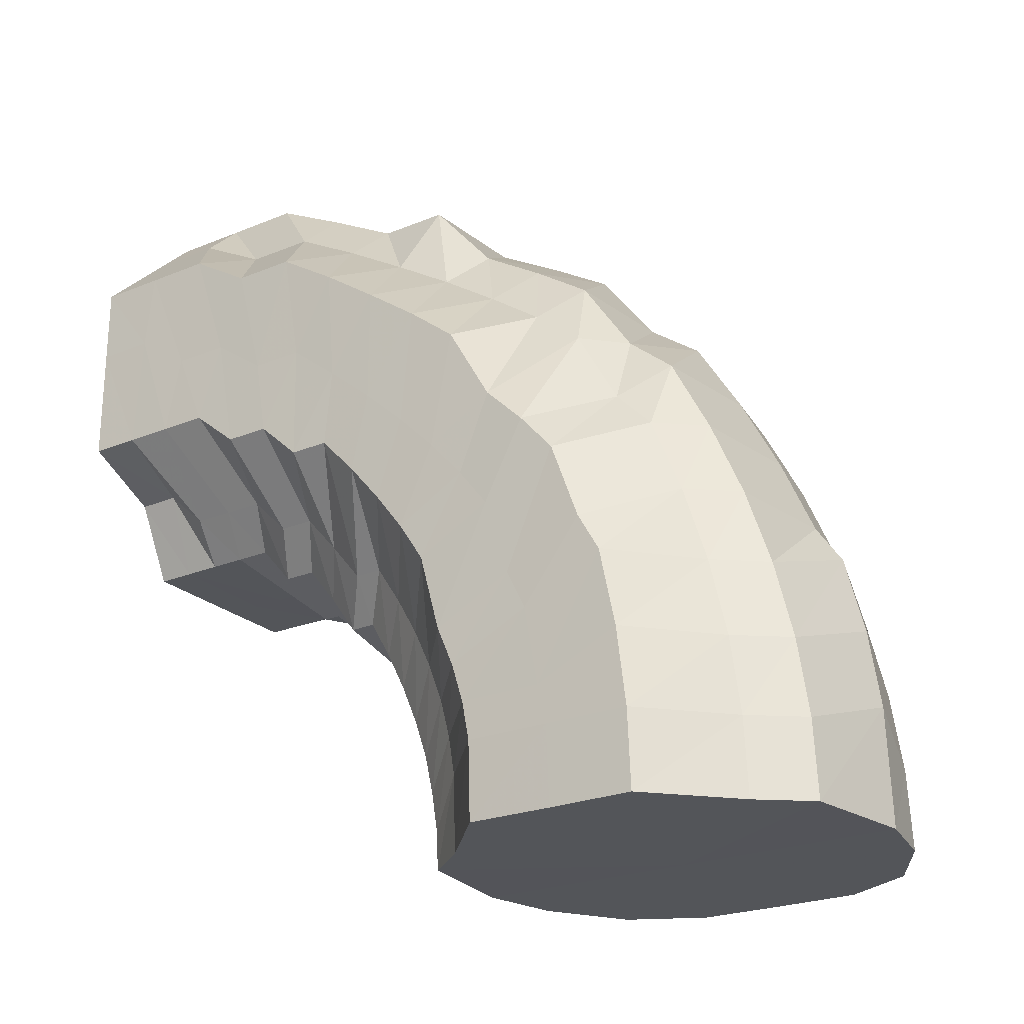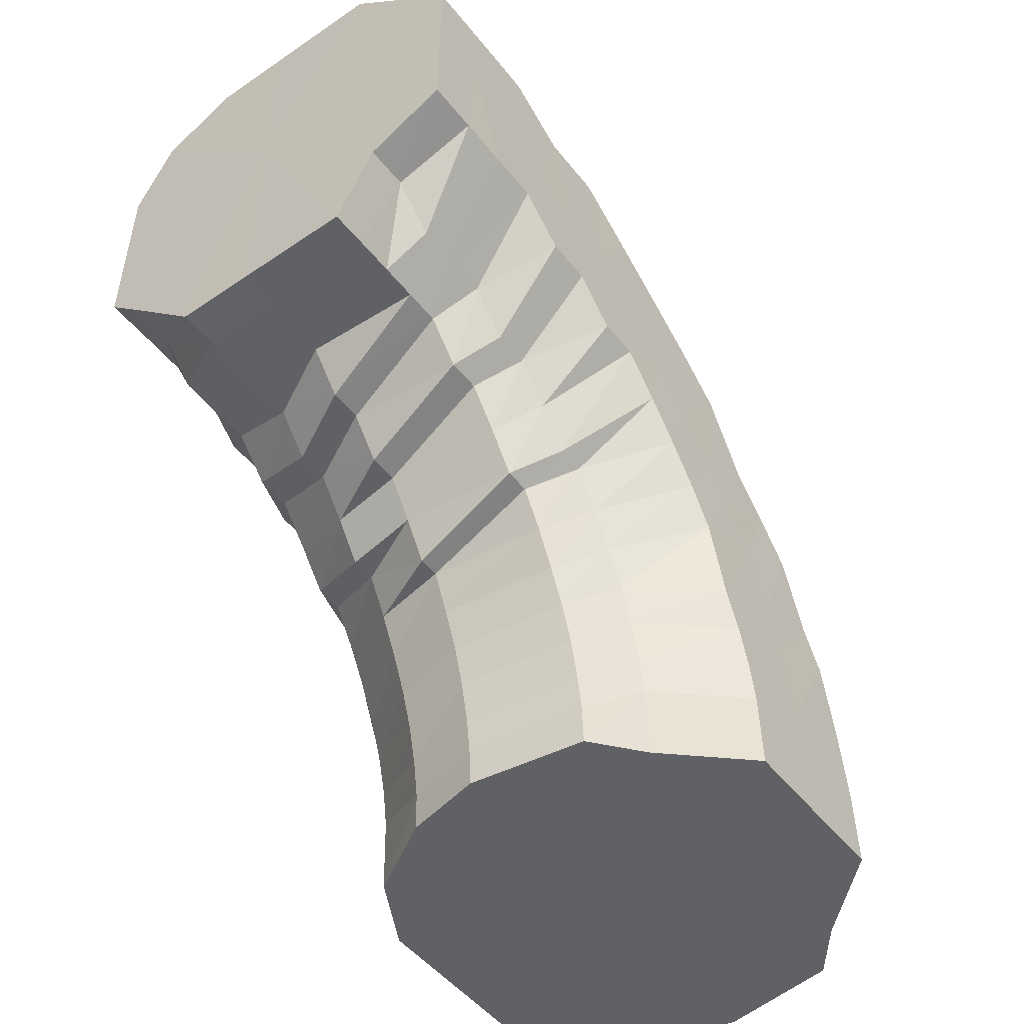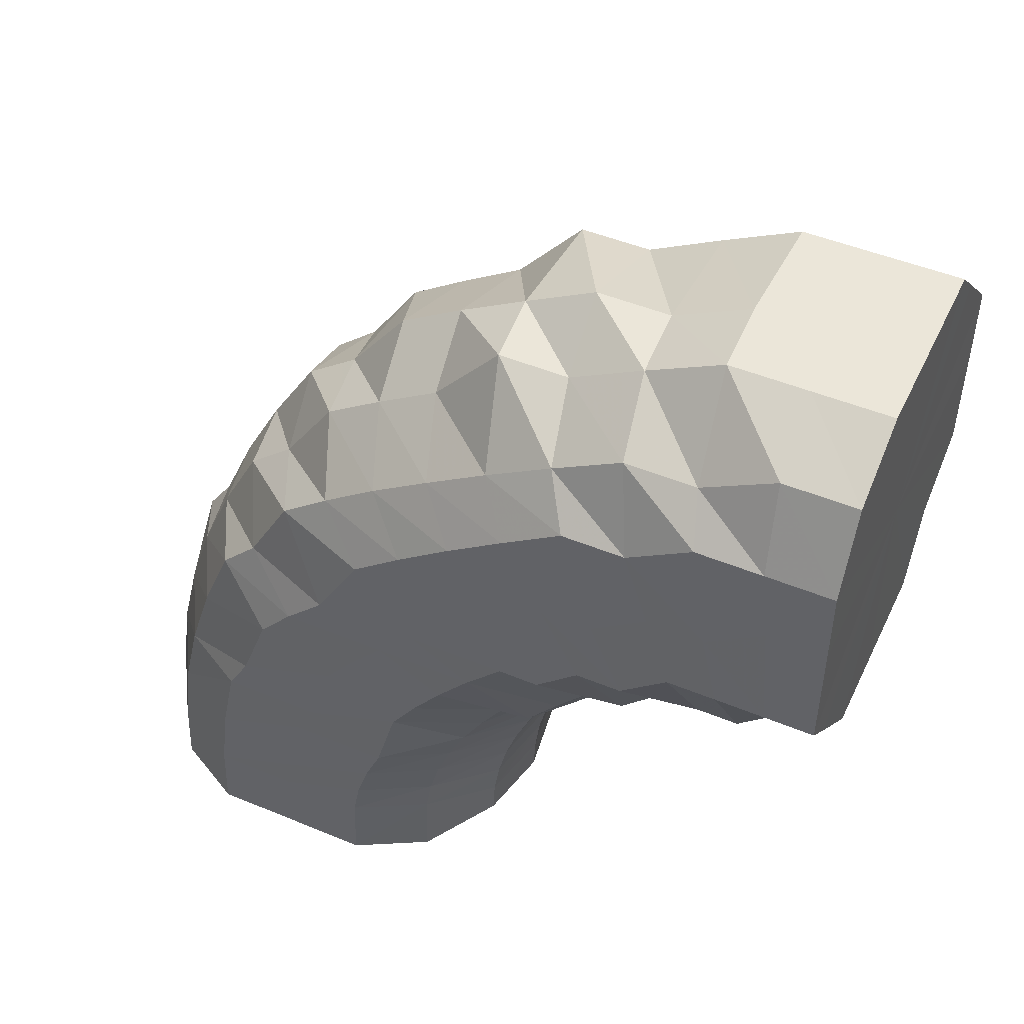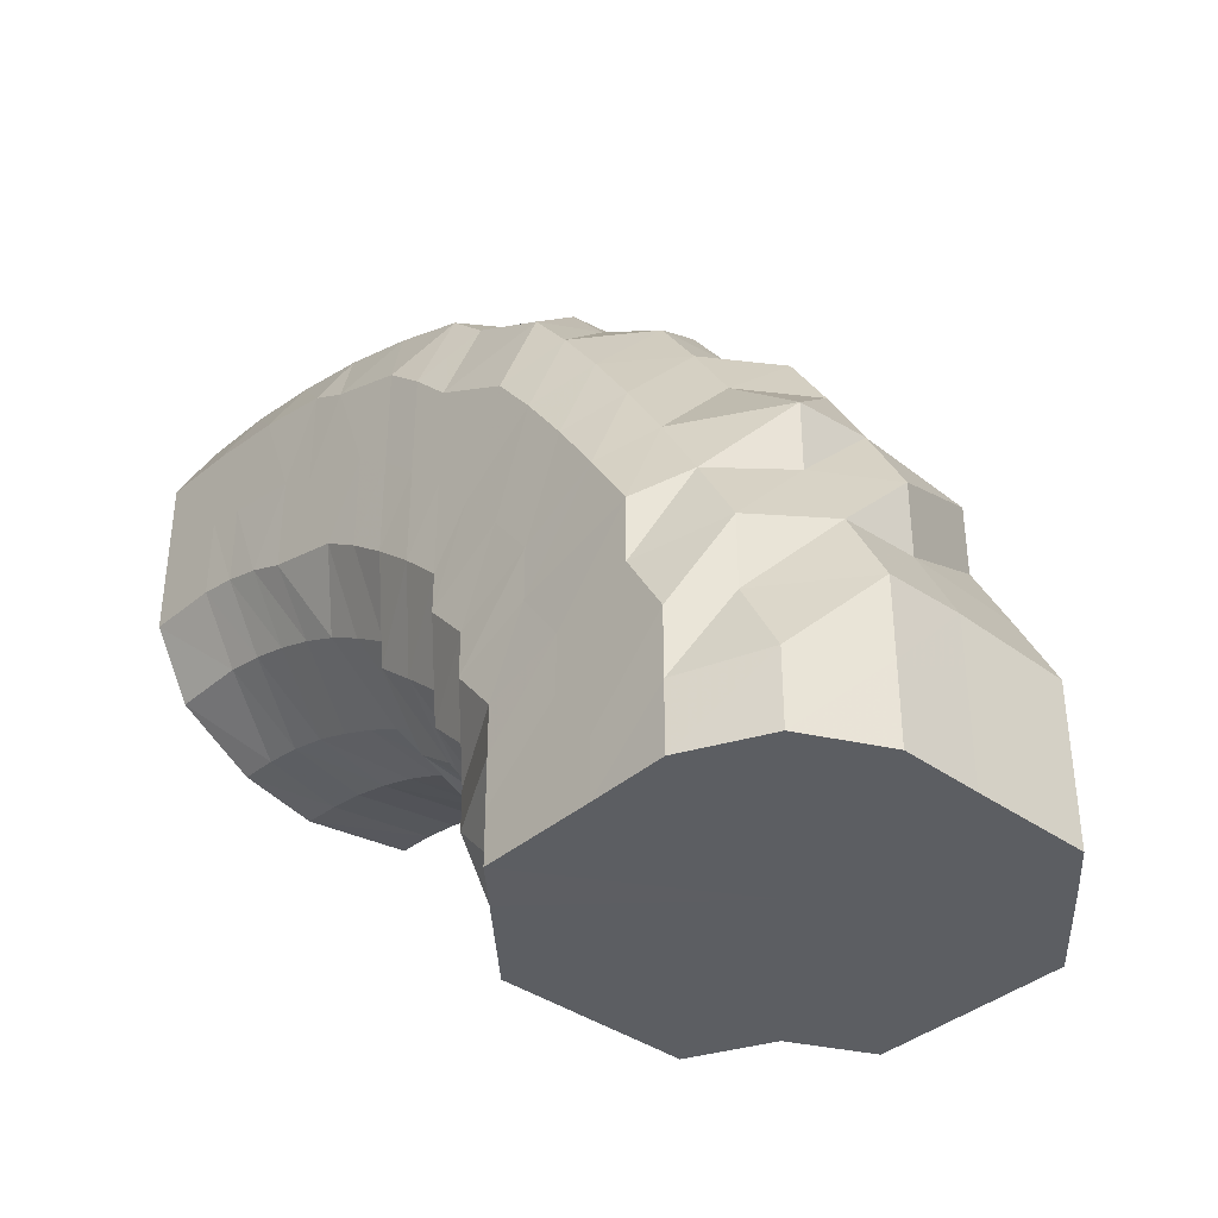
<metadata>
{"format":"obj","ext":"obj","renderer":"f3d","projection":"perspective","resolution":1024,"background":"white","views":[{"elev":-24.0,"azim":-55.8,"up":"+Y"},{"elev":-49.8,"azim":-143.2,"up":"+Y"},{"elev":48.1,"azim":114.9,"up":"+Y"},{"elev":-37.7,"azim":137.6,"up":"+Z"}]}
</metadata>
<code>
o 22925
v 2159 1876 12.46
v 2159 1876 12.46
v 2159 1876 12.46
v 2159 1876 12.46
v 2159 1876 12.45
v 2159 1876 12.46
v 2159 1876 12.45
v 2159 1876 12.43
v 2159 1876 12.45
v 2159 1876 12.46
v 2159 1876 12.46
v 2159 1876 12.44
v 2159 1876 12.46
v 2159 1876 12.46
v 2159 1876 12.46
v 2159 1876 12.46
v 2159 1876 12.46
v 2159 1876 12.45
v 2159 1876 12.44
v 2159 1876 12.44
v 2159 1876 12.45
v 2159 1876 12.46
v 2159 1876 12.45
v 2159 1876 12.43
v 2159 1876 12.42
v 2159 1876 12.43
v 2159 1876 12.45
v 2159 1876 12.43
v 2159 1876 12.4
v 2159 1876 12.4
v 2159 1876 12.41
v 2159 1876 12.43
v 2159 1876 12.41
v 2159 1876 12.38
v 2159 1876 12.38
v 2159 1876 12.38
v 2159 1876 12.41
v 2159 1876 12.39
v 2159 1876 12.36
v 2159 1876 12.36
v 2159 1876 12.37
v 2159 1876 12.39
v 2159 1876 12.37
v 2159 1876 12.35
v 2159 1876 12.35
v 2159 1876 12.35
v 2159 1876 12.37
v 2159 1876 12.35
v 2159 1876 12.35
v 2159 1876 12.35
v 2159 1876 12.35
v 2159 1876 12.35
v 2159 1876 12.35
v 2159 1876 12.35
v 2159 1876 12.35
v 2159 1876 12.35
v 2159 1876 12.35
v 2159 1876 12.35
v 2159 1876 12.36
v 2159 1876 12.36
v 2159 1876 12.37
v 2159 1876 12.35
v 2159 1876 12.37
v 2159 1876 12.38
v 2159 1876 12.38
v 2159 1876 12.38
v 2159 1876 12.37
v 2159 1876 12.39
v 2159 1876 12.4
v 2159 1876 12.4
v 2159 1876 12.41
v 2159 1876 12.39
v 2159 1876 12.41
v 2159 1876 12.43
v 2159 1876 12.41
v 2159 1876 12.43
v 2159 1876 12.43
v 2159 1876 12.42
v 2159 1876 12.44
v 2159 1876 12.45
v 2159 1876 12.44
v 2159 1876 12.45
v 2159 1876 12.43
v 2159 1876 12.42
v 2159 1876 12.44
v 2159 1876 12.44
v 2159 1876 12.44
v 2159 1876 12.44
v 2159 1876 12.43
v 2159 1876 12.42
v 2159 1876 12.42
v 2159 1876 12.41
v 2159 1876 12.4
v 2159 1876 12.39
v 2159 1876 12.38
v 2159 1876 12.37
v 2159 1876 12.36
v 2159 1876 12.35
v 2159 1876 12.35
v 2159 1876 12.34
v 2159 1876 12.34
v 2159 1876 12.34
v 2159 1876 12.35
v 2159 1876 12.34
v 2159 1876 12.36
v 2159 1876 12.35
v 2159 1876 12.38
v 2159 1876 12.37
v 2159 1876 12.4
v 2159 1876 12.39
v 2159 1876 12.41
v 2159 1876 12.42
v 2159 1876 12.42
v 2159 1876 12.43
v 2159 1876 12.4
v 2159 1876 12.38
v 2159 1876 12.4
v 2159 1876 12.43
v 2159 1876 12.41
v 2159 1876 12.42
v 2159 1876 12.43
v 2159 1876 12.41
v 2159 1876 12.42
v 2159 1876 12.4
v 2159 1876 12.4
v 2159 1876 12.39
v 2159 1876 12.38
v 2159 1876 12.37
v 2159 1876 12.36
v 2159 1876 12.36
v 2159 1876 12.35
v 2159 1876 12.34
v 2159 1876 12.34
v 2159 1876 12.33
v 2159 1876 12.33
v 2159 1876 12.33
v 2159 1876 12.34
v 2159 1876 12.33
v 2159 1876 12.35
v 2159 1876 12.34
v 2159 1876 12.36
v 2159 1876 12.36
v 2159 1876 12.37
v 2159 1876 12.39
v 2159 1876 12.38
v 2159 1876 12.39
v 2159 1876 12.36
v 2159 1876 12.35
v 2159 1876 12.37
v 2159 1876 12.4
v 2159 1876 12.38
v 2159 1876 12.39
v 2159 1876 12.4
v 2159 1876 12.39
v 2159 1876 12.4
v 2159 1876 12.39
v 2159 1876 12.39
v 2159 1876 12.38
v 2159 1876 12.38
v 2159 1876 12.37
v 2159 1876 12.36
v 2159 1876 12.35
v 2159 1876 12.35
v 2159 1876 12.34
v 2159 1876 12.33
v 2159 1876 12.33
v 2159 1876 12.33
v 2159 1876 12.32
v 2159 1876 12.32
v 2159 1876 12.32
v 2159 1876 12.33
v 2159 1876 12.32
v 2159 1876 12.33
v 2159 1876 12.33
v 2159 1876 12.34
v 2159 1876 12.35
v 2159 1876 12.34
v 2159 1876 12.35
v 2159 1876 12.33
v 2159 1876 12.32
v 2159 1876 12.33
v 2159 1876 12.36
v 2159 1876 12.34
v 2159 1876 12.35
v 2159 1876 12.37
v 2159 1876 12.35
v 2159 1876 12.37
v 2159 1876 12.35
v 2159 1876 12.37
v 2159 1876 12.35
v 2159 1876 12.36
v 2159 1876 12.35
v 2159 1876 12.35
v 2159 1876 12.34
v 2159 1876 12.34
v 2159 1876 12.33
v 2159 1876 12.33
v 2159 1876 12.32
v 2159 1876 12.32
v 2159 1876 12.31
v 2159 1876 12.31
v 2159 1876 12.3
v 2159 1876 12.31
v 2159 1876 12.3
v 2159 1876 12.31
v 2159 1876 12.3
v 2159 1876 12.31
v 2159 1876 12.32
v 2159 1876 12.3
v 2159 1876 12.31
v 2159 1876 12.3
v 2159 1876 12.29
v 2159 1876 12.29
v 2159 1876 12.32
v 2159 1876 12.3
v 2159 1876 12.31
v 2159 1876 12.33
v 2159 1876 12.31
v 2159 1876 12.33
v 2159 1876 12.31
v 2159 1876 12.34
v 2159 1876 12.32
v 2159 1876 12.33
v 2159 1876 12.31
v 2159 1876 12.33
v 2159 1876 12.31
v 2159 1876 12.32
v 2159 1876 12.31
v 2159 1876 12.31
v 2159 1876 12.3
v 2159 1876 12.3
v 2159 1876 12.29
v 2159 1876 12.3
v 2159 1876 12.29
v 2159 1876 12.29
v 2159 1876 12.28
v 2159 1876 12.29
v 2159 1876 12.28
v 2159 1876 12.28
v 2159 1876 12.29
v 2159 1876 12.28
v 2159 1876 12.28
v 2159 1876 12.27
v 2159 1876 12.27
v 2159 1876 12.27
v 2159 1876 12.28
v 2159 1876 12.27
v 2159 1876 12.26
v 2159 1876 12.27
v 2159 1876 12.26
v 2159 1876 12.29
v 2159 1876 12.27
v 2159 1876 12.26
v 2159 1876 12.29
v 2159 1876 12.27
v 2159 1876 12.26
v 2159 1876 12.3
v 2159 1876 12.28
v 2159 1876 12.26
v 2159 1876 12.3
v 2159 1876 12.28
v 2159 1876 12.26
v 2159 1876 12.3
v 2159 1876 12.28
v 2159 1876 12.26
v 2159 1876 12.29
v 2159 1876 12.27
v 2159 1876 12.26
v 2159 1876 12.29
v 2159 1876 12.27
v 2159 1876 12.26
v 2159 1876 12.28
v 2159 1876 12.27
v 2159 1876 12.26
v 2159 1876 12.28
v 2159 1876 12.27
v 2159 1876 12.26
v 2159 1876 12.28
v 2159 1876 12.27
v 2159 1876 12.26
v 2159 1876 12.27
v 2159 1876 12.26
v 2159 1876 12.26
v 2159 1876 12.26
v 2159 1876 12.26
v 2159 1876 12.26
v 2159 1876 12.26
v 2159 1876 12.26
v 2159 1876 12.26
v 2159 1876 12.26
v 2159 1876 12.26
v 2159 1876 12.26
v 2159 1876 12.26
v 2159 1876 12.26
v 2159 1876 12.26
v 2159 1876 12.26
v 2159 1876 12.26
v 2159 1876 12.26
v 2159 1876 12.26
v 2159 1876 12.26
v 2159 1876 12.26
v 2159 1876 12.26
v 2159 1876 12.26
v 2159 1876 12.26
v 2159 1876 12.26
v 2159 1876 12.46
v 2159 1876 12.46
v 2159 1876 12.41
v 2159 1876 12.45
v 2159 1876 12.46
v 2159 1876 12.43
v 2159 1876 12.45
v 2159 1876 12.41
v 2159 1876 12.43
v 2159 1876 12.39
v 2159 1876 12.41
v 2159 1876 12.37
v 2159 1876 12.39
v 2159 1876 12.35
v 2159 1876 12.37
v 2159 1876 12.35
v 2159 1876 12.35
f 1 2 3
f 3 4 5
f 2 4 6
f 5 7 8
f 4 7 9
f 2 10 4
f 4 11 7
f 10 11 4
f 11 12 7
f 13 10 2
f 10 14 11
f 15 13 2
f 15 2 16
f 17 15 1
f 13 18 10
f 18 14 10
f 19 13 15
f 20 18 13
f 19 20 13
f 21 19 15
f 21 15 22
f 23 21 17
f 24 19 21
f 25 20 19
f 24 25 19
f 26 24 21
f 26 21 27
f 28 26 23
f 29 24 26
f 30 25 24
f 29 30 24
f 31 29 26
f 31 26 32
f 33 31 28
f 34 29 31
f 35 30 29
f 34 35 29
f 36 34 31
f 36 31 37
f 38 36 33
f 39 34 36
f 40 35 34
f 39 40 34
f 41 39 36
f 41 36 42
f 43 41 38
f 44 39 41
f 45 40 39
f 44 45 39
f 46 44 41
f 46 41 47
f 48 46 43
f 49 44 46
f 50 45 44
f 49 50 44
f 51 49 46
f 51 46 52
f 53 51 48
f 54 49 51
f 55 50 49
f 54 55 49
f 56 54 51
f 56 51 57
f 58 56 53
f 59 54 56
f 60 55 54
f 59 60 54
f 61 59 56
f 61 56 62
f 63 61 58
f 64 59 61
f 65 60 59
f 64 65 59
f 66 64 61
f 66 61 67
f 68 66 63
f 69 64 66
f 70 65 64
f 69 70 64
f 71 69 66
f 71 66 72
f 73 71 68
f 8 74 73
f 74 71 75
f 7 74 76
f 7 12 74
f 74 77 71
f 12 77 74
f 77 69 71
f 77 78 69
f 78 70 69
f 12 79 77
f 79 78 77
f 80 79 12
f 11 80 12
f 14 80 11
f 80 81 79
f 14 82 80
f 82 81 80
f 79 83 78
f 81 83 79
f 83 84 78
f 78 84 70
f 81 85 83
f 86 82 14
f 18 86 14
f 82 87 81
f 87 85 81
f 86 88 82
f 88 87 82
f 89 86 18
f 20 89 18
f 90 88 86
f 89 90 86
f 91 89 20
f 25 91 20
f 92 90 89
f 91 92 89
f 93 91 25
f 30 93 25
f 94 92 91
f 93 94 91
f 95 93 30
f 35 95 30
f 96 94 93
f 95 96 93
f 97 95 35
f 40 97 35
f 98 96 95
f 97 98 95
f 99 97 40
f 45 99 40
f 100 98 97
f 99 100 97
f 101 99 45
f 50 101 45
f 102 100 99
f 101 102 99
f 103 101 50
f 55 103 50
f 104 102 101
f 103 104 101
f 105 103 55
f 60 105 55
f 106 104 103
f 105 106 103
f 107 105 60
f 65 107 60
f 108 106 105
f 107 108 105
f 109 107 65
f 70 109 65
f 84 109 70
f 109 110 107
f 110 108 107
f 84 111 109
f 111 110 109
f 112 111 84
f 83 112 84
f 85 112 83
f 112 113 111
f 85 114 112
f 114 113 112
f 111 115 110
f 113 115 111
f 115 116 110
f 110 116 108
f 113 117 115
f 118 114 85
f 87 118 85
f 114 119 113
f 119 117 113
f 118 120 114
f 120 119 114
f 121 118 87
f 88 121 87
f 122 120 118
f 121 122 118
f 123 121 88
f 90 123 88
f 124 122 121
f 123 124 121
f 125 123 90
f 92 125 90
f 126 124 123
f 125 126 123
f 127 125 92
f 94 127 92
f 128 126 125
f 127 128 125
f 129 127 94
f 96 129 94
f 130 128 127
f 129 130 127
f 131 129 96
f 98 131 96
f 132 130 129
f 131 132 129
f 133 131 98
f 100 133 98
f 134 132 131
f 133 134 131
f 135 133 100
f 102 135 100
f 136 134 133
f 135 136 133
f 137 135 102
f 104 137 102
f 138 136 135
f 137 138 135
f 139 137 104
f 106 139 104
f 140 138 137
f 139 140 137
f 141 139 106
f 108 141 106
f 116 141 108
f 141 142 139
f 142 140 139
f 116 143 141
f 143 142 141
f 144 143 116
f 115 144 116
f 117 144 115
f 144 145 143
f 117 146 144
f 146 145 144
f 143 147 142
f 145 147 143
f 147 148 142
f 142 148 140
f 145 149 147
f 150 146 117
f 119 150 117
f 146 151 145
f 151 149 145
f 150 152 146
f 152 151 146
f 153 150 119
f 120 153 119
f 154 152 150
f 153 154 150
f 155 153 120
f 122 155 120
f 156 154 153
f 155 156 153
f 157 155 122
f 124 157 122
f 158 156 155
f 157 158 155
f 159 157 124
f 126 159 124
f 160 158 157
f 159 160 157
f 161 159 126
f 128 161 126
f 162 160 159
f 161 162 159
f 163 161 128
f 130 163 128
f 164 162 161
f 163 164 161
f 165 163 130
f 132 165 130
f 166 164 163
f 165 166 163
f 167 165 132
f 134 167 132
f 168 166 165
f 167 168 165
f 169 167 134
f 136 169 134
f 170 168 167
f 169 170 167
f 171 169 136
f 138 171 136
f 172 170 169
f 171 172 169
f 173 171 138
f 140 173 138
f 148 173 140
f 173 174 171
f 174 172 171
f 148 175 173
f 175 174 173
f 176 175 148
f 147 176 148
f 149 176 147
f 176 177 175
f 149 178 176
f 178 177 176
f 175 179 174
f 177 179 175
f 179 180 174
f 174 180 172
f 177 181 179
f 182 178 149
f 151 182 149
f 178 183 177
f 183 181 177
f 182 184 178
f 184 183 178
f 185 182 151
f 152 185 151
f 186 184 182
f 185 186 182
f 187 185 152
f 154 187 152
f 188 186 185
f 187 188 185
f 189 187 154
f 156 189 154
f 190 188 187
f 189 190 187
f 191 189 156
f 158 191 156
f 192 190 189
f 191 192 189
f 193 191 158
f 160 193 158
f 194 192 191
f 193 194 191
f 195 193 160
f 162 195 160
f 196 194 193
f 195 196 193
f 197 195 162
f 164 197 162
f 198 196 195
f 197 198 195
f 199 197 164
f 166 199 164
f 200 198 197
f 199 200 197
f 201 199 166
f 168 201 166
f 202 200 199
f 201 202 199
f 203 201 168
f 170 203 168
f 204 202 201
f 203 204 201
f 205 203 170
f 172 205 170
f 180 205 172
f 205 206 203
f 206 204 203
f 180 207 205
f 207 206 205
f 208 207 180
f 179 208 180
f 181 208 179
f 208 209 207
f 181 210 208
f 210 209 208
f 207 211 206
f 209 211 207
f 211 212 206
f 206 212 204
f 209 213 211
f 214 210 181
f 183 214 181
f 210 215 209
f 215 213 209
f 214 216 210
f 216 215 210
f 217 214 183
f 184 217 183
f 218 216 214
f 217 218 214
f 219 217 184
f 186 219 184
f 220 218 217
f 219 220 217
f 221 219 186
f 188 221 186
f 222 220 219
f 221 222 219
f 223 221 188
f 190 223 188
f 224 222 221
f 223 224 221
f 225 223 190
f 192 225 190
f 226 224 223
f 225 226 223
f 227 225 192
f 194 227 192
f 228 226 225
f 227 228 225
f 229 227 194
f 196 229 194
f 230 228 227
f 229 230 227
f 231 229 196
f 198 231 196
f 232 230 229
f 231 232 229
f 233 231 198
f 200 233 198
f 234 232 231
f 233 234 231
f 235 233 200
f 202 235 200
f 236 234 233
f 235 236 233
f 237 235 202
f 204 237 202
f 212 237 204
f 237 238 235
f 238 236 235
f 212 239 237
f 239 238 237
f 240 239 212
f 211 240 212
f 213 240 211
f 240 241 239
f 213 242 240
f 242 241 240
f 239 243 238
f 241 243 239
f 243 244 238
f 238 244 236
f 241 245 243
f 246 242 213
f 215 246 213
f 242 247 241
f 247 245 241
f 247 248 245
f 249 247 242
f 246 249 242
f 249 250 247
f 251 246 215
f 216 251 215
f 252 249 246
f 251 252 246
f 252 253 249
f 254 251 216
f 218 254 216
f 255 252 251
f 254 255 251
f 255 256 252
f 257 254 218
f 220 257 218
f 258 255 254
f 257 258 254
f 258 259 255
f 260 257 220
f 222 260 220
f 261 258 257
f 260 261 257
f 261 262 258
f 263 260 222
f 224 263 222
f 264 261 260
f 263 264 260
f 264 265 261
f 266 263 224
f 226 266 224
f 267 264 263
f 266 267 263
f 267 268 264
f 269 266 226
f 228 269 226
f 270 267 266
f 269 270 266
f 270 271 267
f 272 269 228
f 230 272 228
f 273 270 269
f 272 273 269
f 273 274 270
f 275 272 230
f 232 275 230
f 276 273 272
f 275 276 272
f 276 277 273
f 278 275 232
f 234 278 232
f 279 276 275
f 278 279 275
f 279 280 276
f 281 278 234
f 236 281 234
f 244 281 236
f 281 282 278
f 282 279 278
f 282 283 279
f 284 282 281
f 244 284 281
f 284 285 282
f 286 284 244
f 286 287 284
f 243 286 244
f 245 286 243
f 245 288 286
f 289 290 282
f 291 289 284
f 292 291 286
f 293 292 245
f 291 289 294
f 292 291 294
f 289 290 294
f 293 292 294
f 290 295 279
f 290 295 294
f 296 293 247
f 296 293 294
f 297 296 249
f 297 296 294
f 295 298 276
f 295 298 294
f 299 297 252
f 299 297 294
f 298 300 294
f 298 300 273
f 301 299 294
f 301 299 255
f 300 302 294
f 300 302 270
f 303 301 294
f 303 301 258
f 302 304 294
f 302 304 267
f 305 303 294
f 304 305 294
f 305 303 261
f 304 305 264
f 306 307 308
f 307 309 308
f 310 306 308
f 309 311 308
f 312 310 308
f 311 313 308
f 314 312 308
f 313 315 308
f 316 314 308
f 315 317 308
f 318 316 308
f 317 319 308
f 320 318 308
f 319 321 308
f 322 320 308
f 321 322 308

</code>
